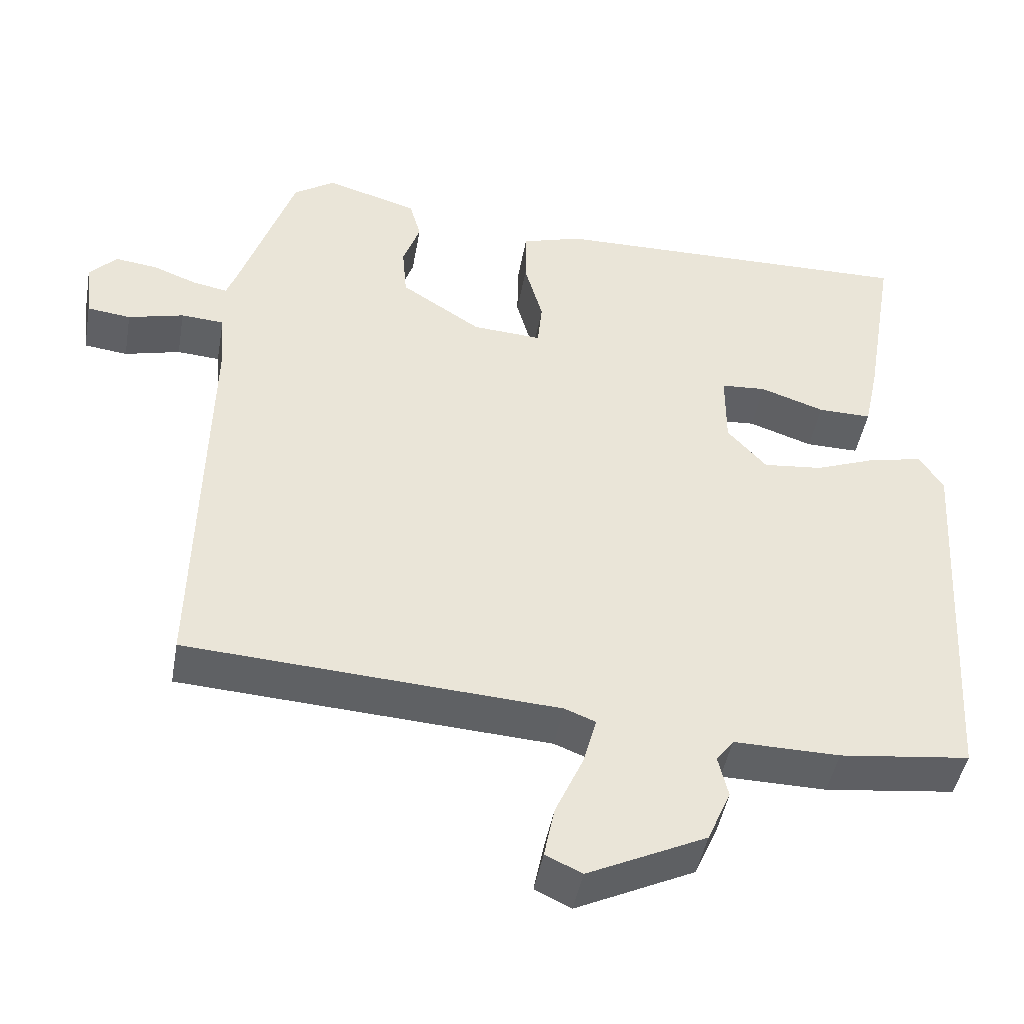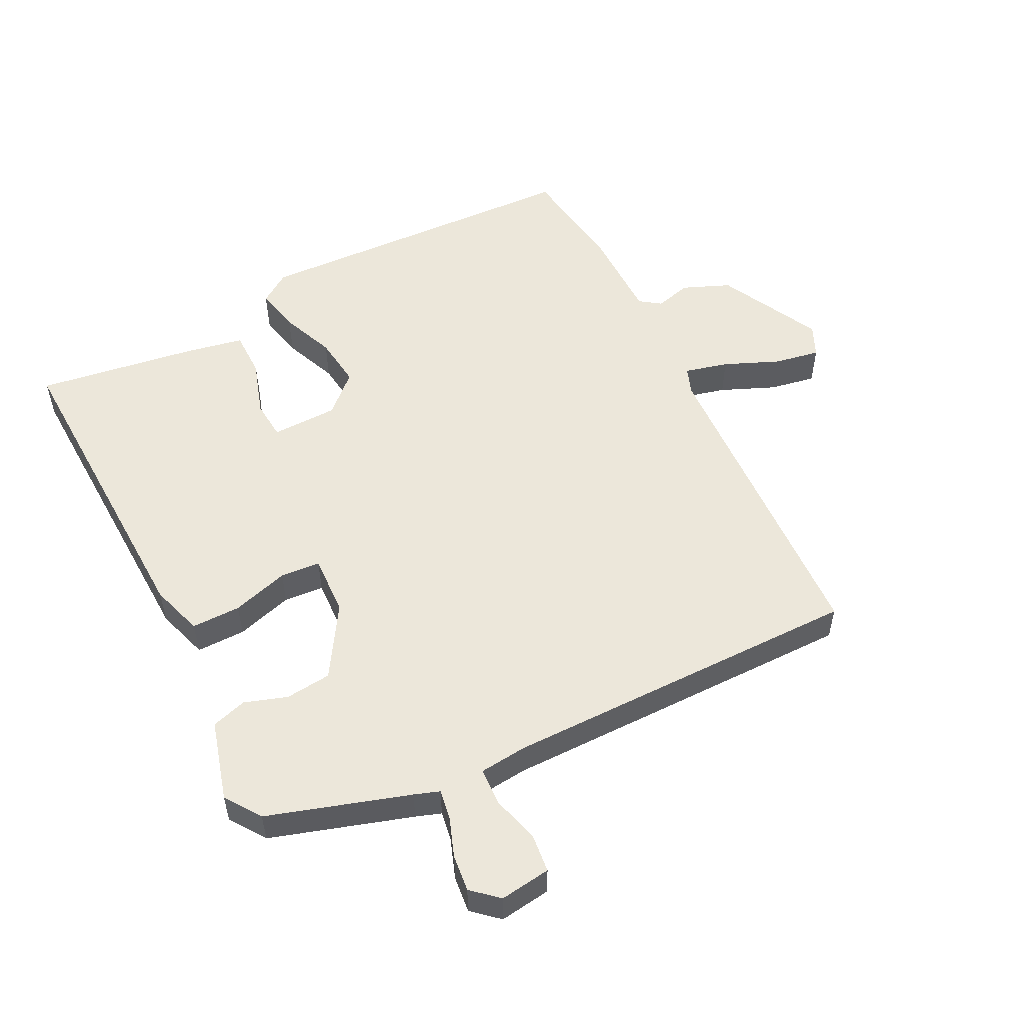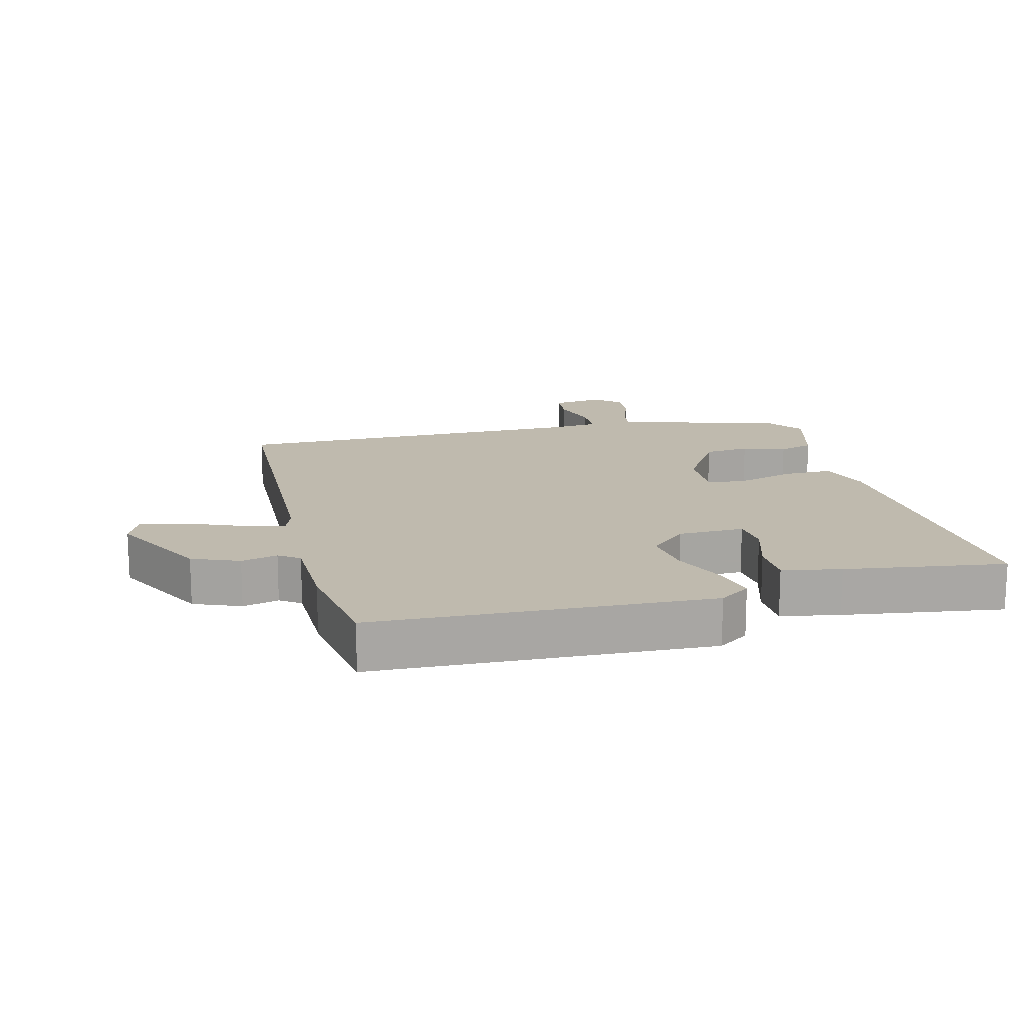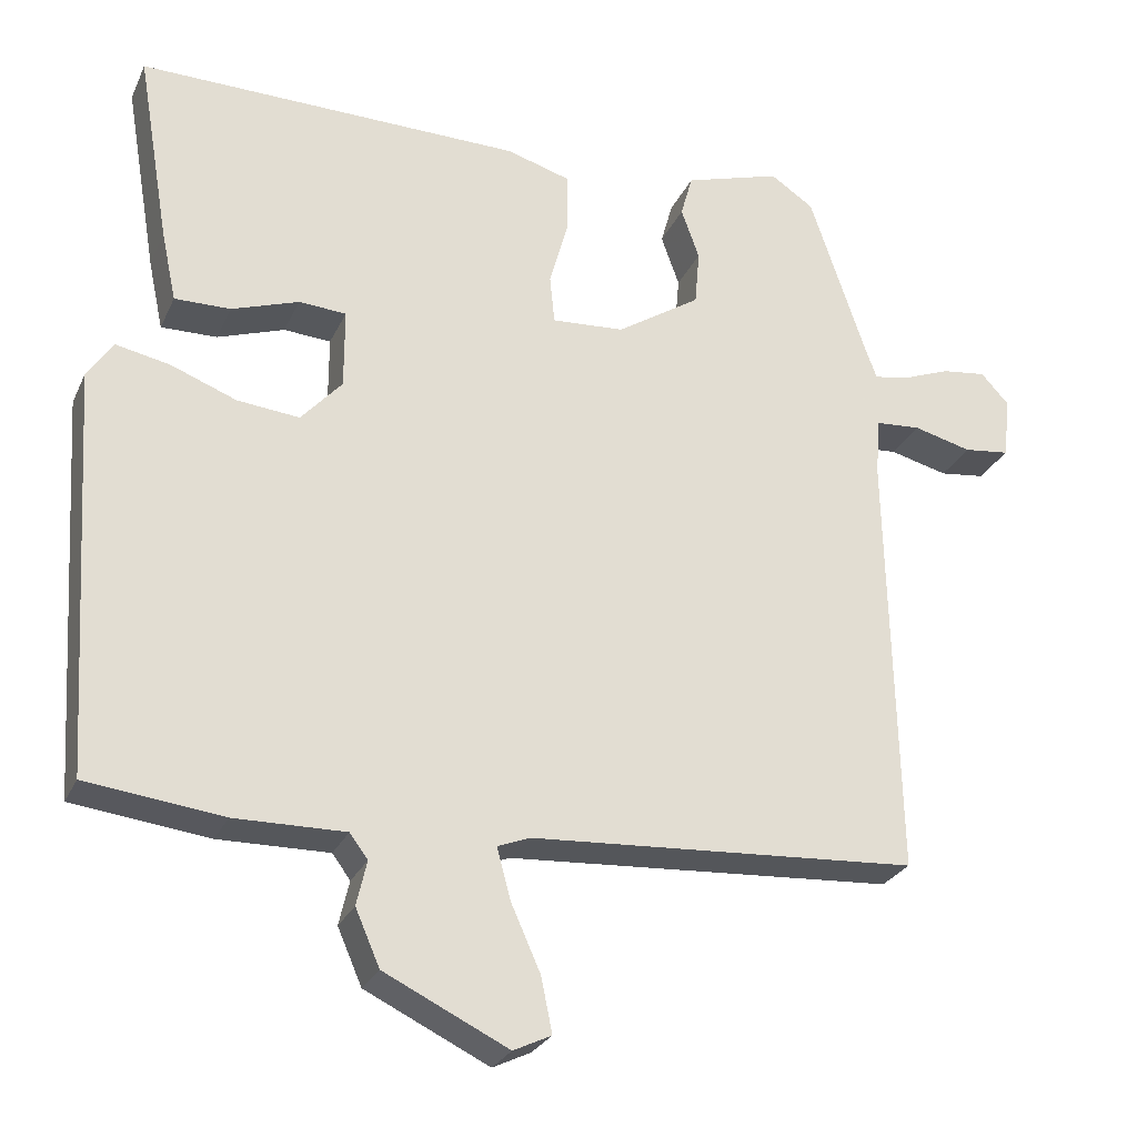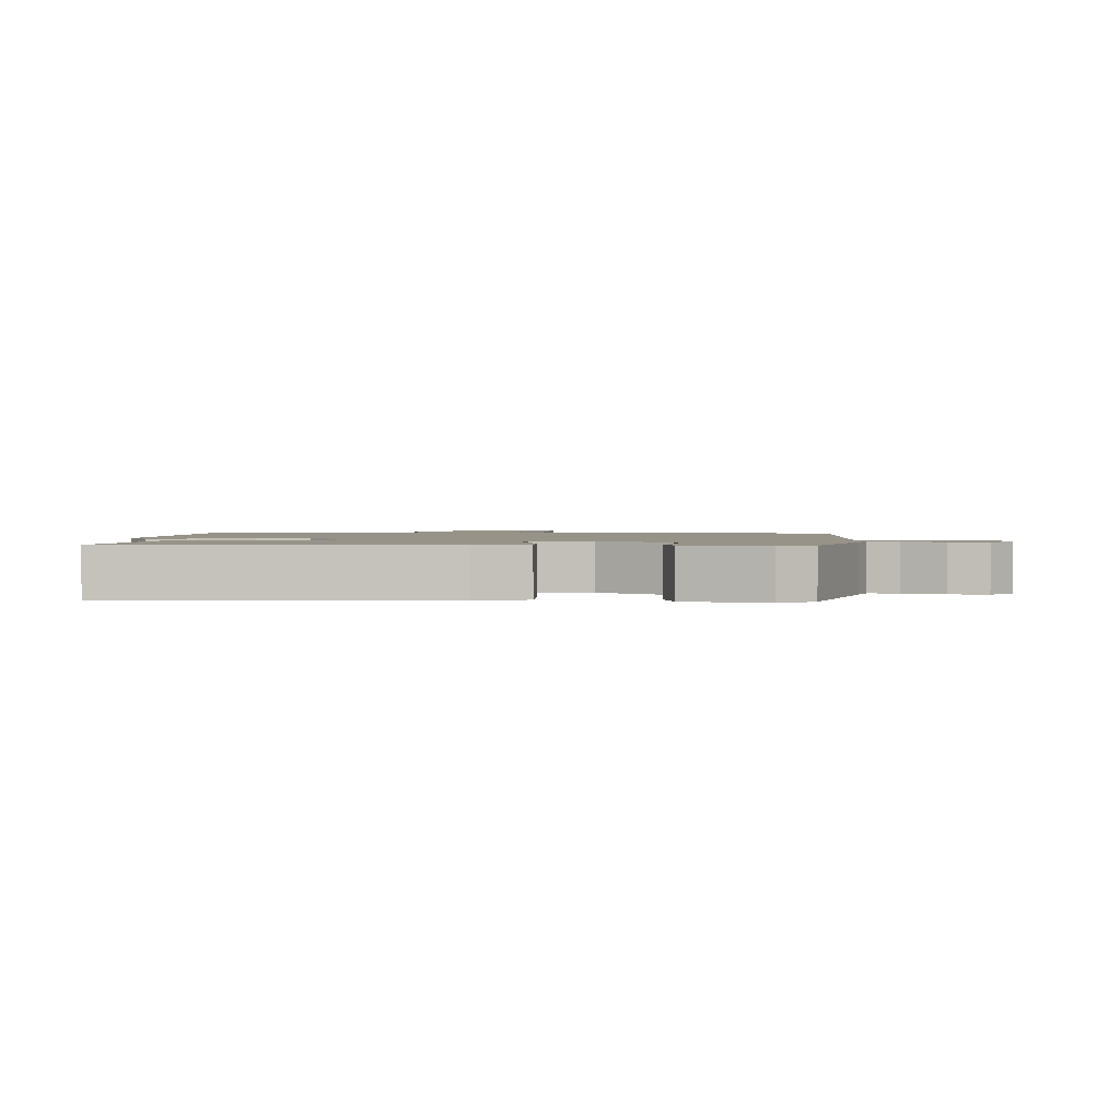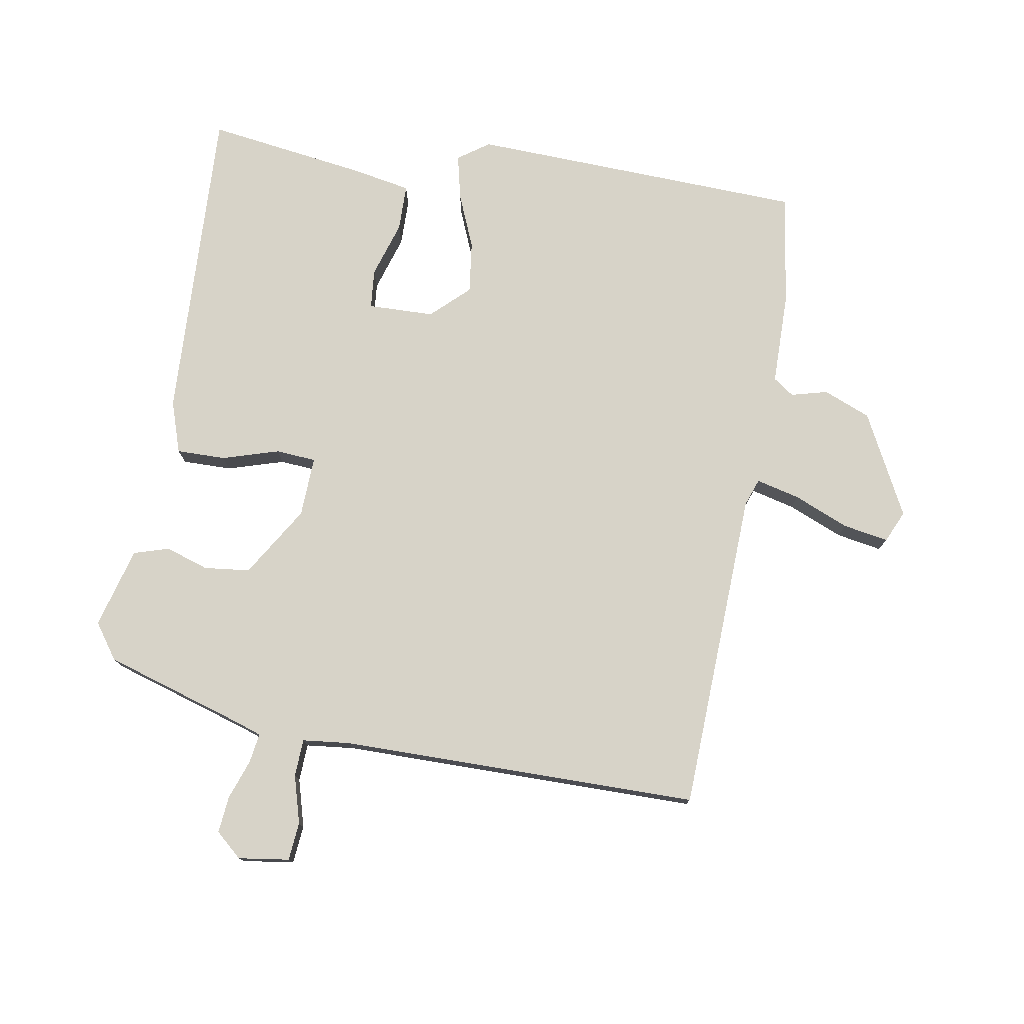
<metadata>
{"format":"obj","ext":"obj","renderer":"f3d","projection":"perspective","resolution":1024,"background":"white","views":[{"elev":-45.4,"azim":170.0,"up":"+Z"},{"elev":54.0,"azim":62.1,"up":"+Y"},{"elev":15.7,"azim":-105.6,"up":"+Y"},{"elev":-26.8,"azim":-20.6,"up":"+Z"},{"elev":1.6,"azim":1.9,"up":"+Y"},{"elev":77.0,"azim":98.2,"up":"+Y"}]}
</metadata>
<code>
v -0.493 0.07 0.478
v -0.004 0.07 0.47
v 0.076 0.07 0.446
v 0.077 0.07 0.371
v 0.053 0.07 0.284
v 0.059 0.07 0.223
v 0.151 0.07 0.229
v 0.257 0.07 0.298
v 0.263 0.07 0.368
v 0.24 0.07 0.433
v 0.255 0.07 0.487
v 0.377 0.07 0.524
v 0.432 0.07 0.487
v 0.504 0.07 0.273
v 0.518 0.07 0.235
v 0.563 0.07 0.243
v 0.623 0.07 0.266
v 0.679 0.07 0.273
v 0.715 0.07 0.234
v 0.706 0.07 0.156
v 0.648 0.07 0.149
v 0.574 0.07 0.168
v 0.517 0.07 0.164
v 0.511 0.07 0.091
v 0.523 0.07 -0.458
v 0.031 0.07 -0.489
v -0.01 0.07 -0.505
v 0.008 0.07 -0.571
v 0.045 0.07 -0.654
v 0.059 0.07 -0.723
v 0.011 0.07 -0.746
v -0.146 0.07 -0.67
v -0.177 0.07 -0.599
v -0.164 0.07 -0.543
v -0.187 0.07 -0.512
v -0.327 0.07 -0.514
v -0.5 0.07 -0.493
v -0.532 0.07 0.019
v -0.5 0.07 0.067
v -0.431 0.07 0.053
v -0.348 0.07 0.021
v -0.269 0.07 0.013
v -0.217 0.07 0.071
v -0.217 0.07 0.172
v -0.277 0.07 0.176
v -0.362 0.07 0.147
v -0.433 0.07 0.146
v -0.452 0.07 0.235
v -0.493 0 0.478
v -0.004 0 0.47
v 0.076 0 0.446
v 0.077 0 0.371
v 0.053 0 0.284
v 0.059 0 0.223
v 0.151 0 0.229
v 0.257 0 0.298
v 0.263 0 0.368
v 0.24 0 0.433
v 0.255 0 0.487
v 0.377 0 0.524
v 0.432 0 0.487
v 0.504 0 0.273
v 0.518 0 0.235
v 0.563 0 0.243
v 0.623 0 0.266
v 0.679 0 0.273
v 0.715 0 0.234
v 0.706 0 0.156
v 0.648 0 0.149
v 0.574 0 0.168
v 0.517 0 0.164
v 0.511 0 0.091
v 0.523 0 -0.458
v 0.031 0 -0.489
v -0.01 0 -0.505
v 0.008 0 -0.571
v 0.045 0 -0.654
v 0.059 0 -0.723
v 0.011 0 -0.746
v -0.146 0 -0.67
v -0.177 0 -0.599
v -0.164 0 -0.543
v -0.187 0 -0.512
v -0.327 0 -0.514
v -0.5 0 -0.493
v -0.532 0 0.019
v -0.5 0 0.067
v -0.431 0 0.053
v -0.348 0 0.021
v -0.269 0 0.013
v -0.217 0 0.071
v -0.217 0 0.172
v -0.277 0 0.176
v -0.362 0 0.147
v -0.433 0 0.146
v -0.452 0 0.235
f 2 3 4
f 1 2 4
f 48 1 4
f 47 48 4
f 46 47 4
f 45 46 4
f 44 45 4 5
f 43 44 5 6
f 42 43 6 7
f 39 40 41
f 38 39 41
f 37 38 41
f 36 37 41
f 35 36 41
f 34 35 41 42
f 32 33 34
f 31 32 34
f 30 31 34
f 29 30 34
f 28 29 34
f 27 28 34 42
f 26 27 42 7
f 26 7 8
f 25 26 8
f 24 25 8
f 20 21 22
f 19 20 22
f 18 19 22
f 17 18 22
f 16 17 22
f 15 16 22 23
f 24 8 9
f 23 24 9
f 15 23 9
f 14 15 9
f 12 13 14
f 11 12 14
f 10 11 14
f 9 10 14
f 52 51 50
f 52 50 49
f 52 49 96
f 52 96 95
f 52 95 94
f 52 94 93
f 53 52 93 92
f 54 53 92 91
f 55 54 91 90
f 89 88 87
f 89 87 86
f 89 86 85
f 89 85 84
f 89 84 83
f 90 89 83 82
f 82 81 80
f 82 80 79
f 82 79 78
f 82 78 77
f 82 77 76
f 90 82 76 75
f 55 90 75 74
f 56 55 74
f 56 74 73
f 56 73 72
f 70 69 68
f 70 68 67
f 70 67 66
f 70 66 65
f 70 65 64
f 71 70 64 63
f 57 56 72
f 57 72 71
f 57 71 63
f 57 63 62
f 62 61 60
f 62 60 59
f 62 59 58
f 62 58 57
f 1 49 50 2
f 2 50 51 3
f 3 51 52 4
f 4 52 53 5
f 5 53 54 6
f 6 54 55 7
f 7 55 56 8
f 8 56 57 9
f 9 57 58 10
f 10 58 59 11
f 11 59 60 12
f 12 60 61 13
f 13 61 62 14
f 14 62 63 15
f 15 63 64 16
f 16 64 65 17
f 17 65 66 18
f 18 66 67 19
f 19 67 68 20
f 20 68 69 21
f 21 69 70 22
f 22 70 71 23
f 23 71 72 24
f 24 72 73 25
f 25 73 74 26
f 26 74 75 27
f 27 75 76 28
f 28 76 77 29
f 29 77 78 30
f 30 78 79 31
f 31 79 80 32
f 32 80 81 33
f 33 81 82 34
f 34 82 83 35
f 35 83 84 36
f 36 84 85 37
f 37 85 86 38
f 38 86 87 39
f 39 87 88 40
f 40 88 89 41
f 41 89 90 42
f 42 90 91 43
f 43 91 92 44
f 44 92 93 45
f 45 93 94 46
f 46 94 95 47
f 47 95 96 48
f 48 96 49 1

</code>
